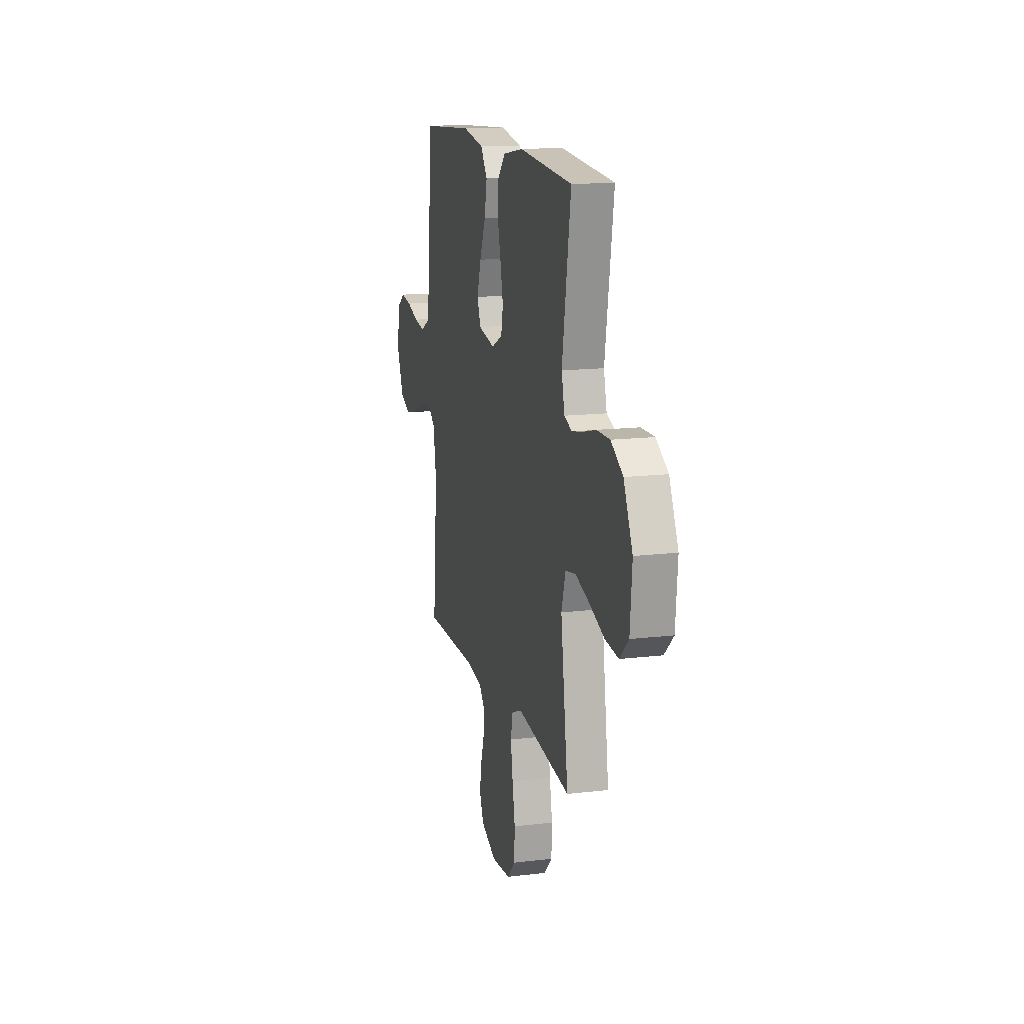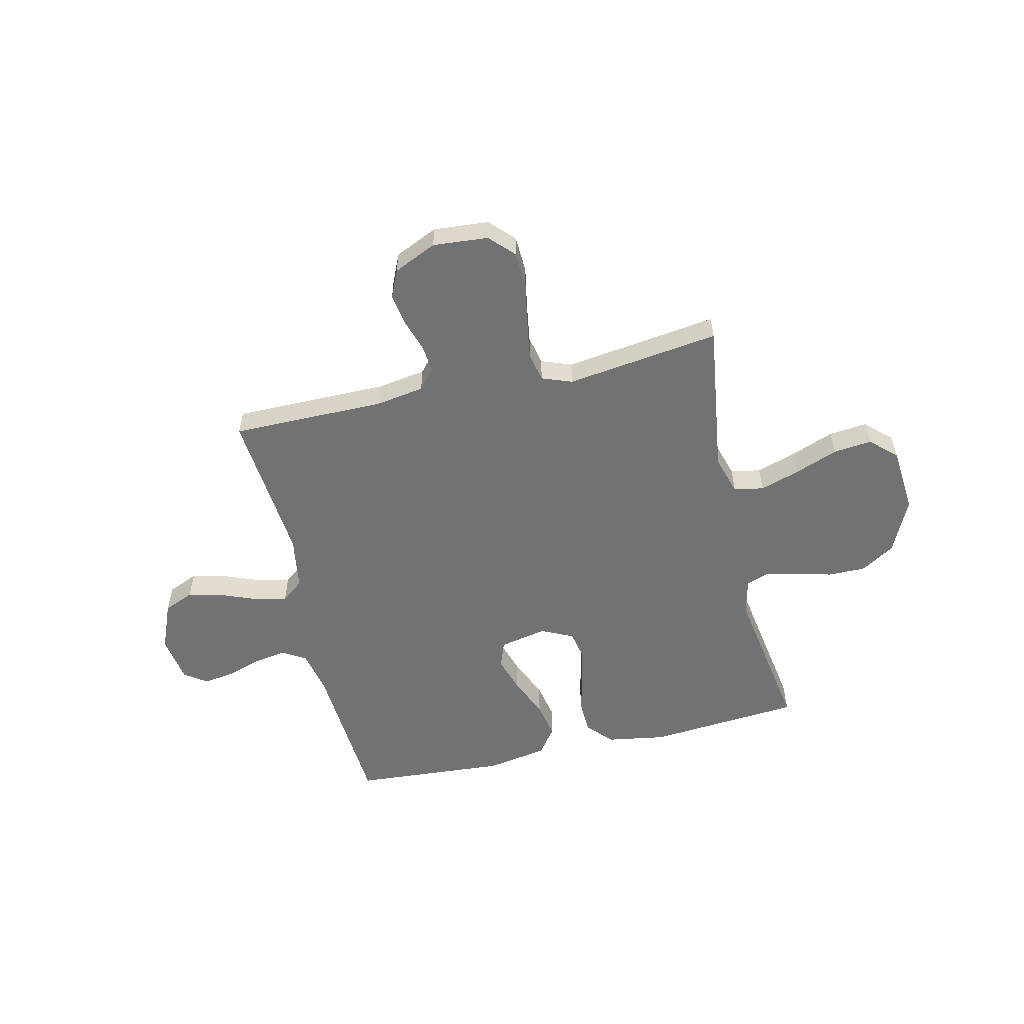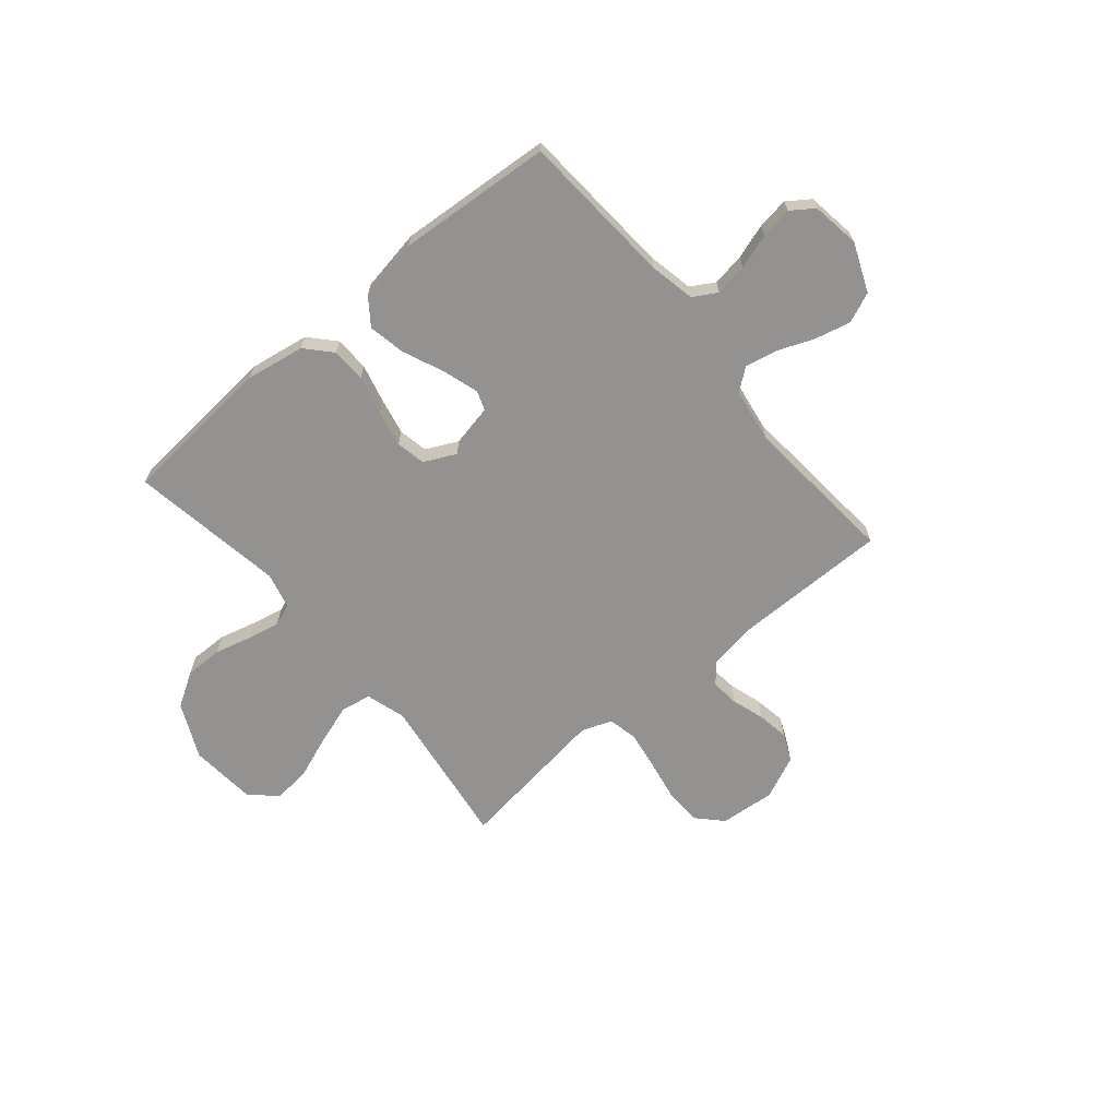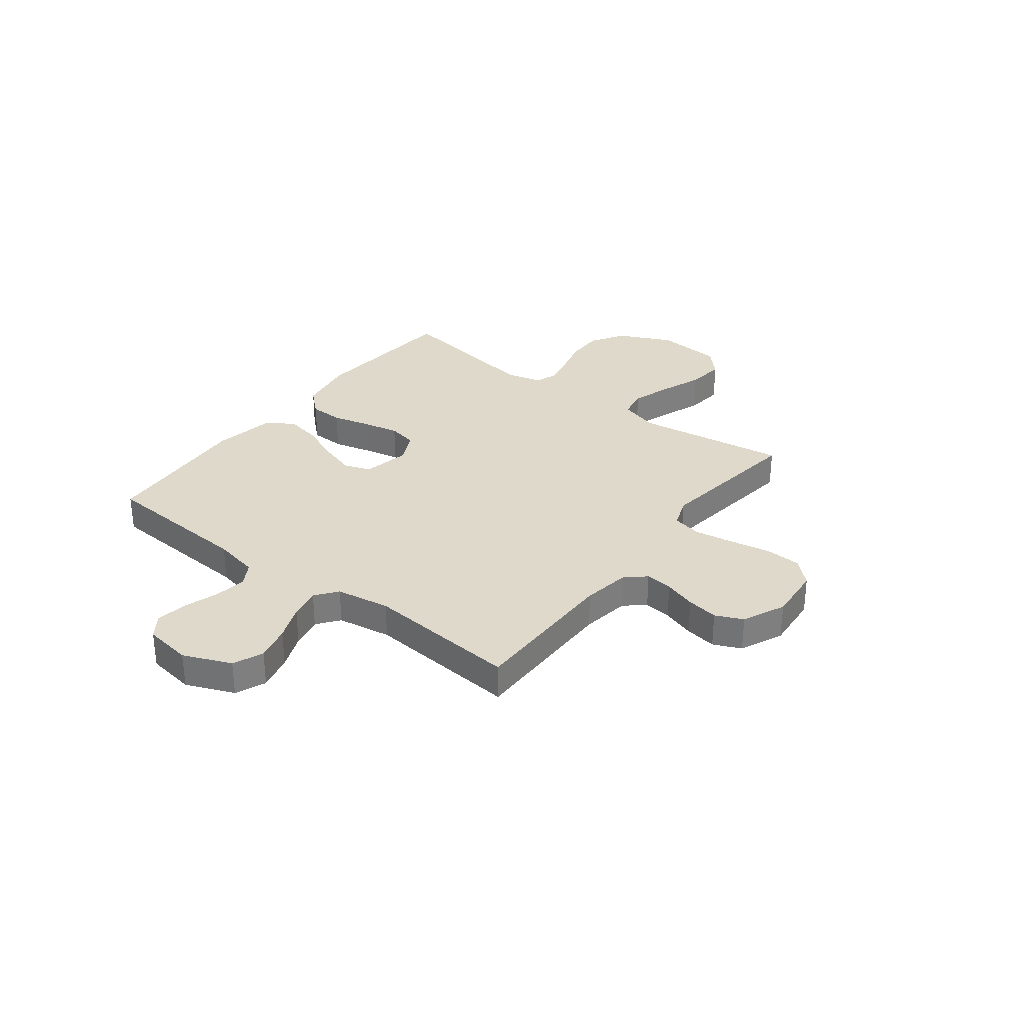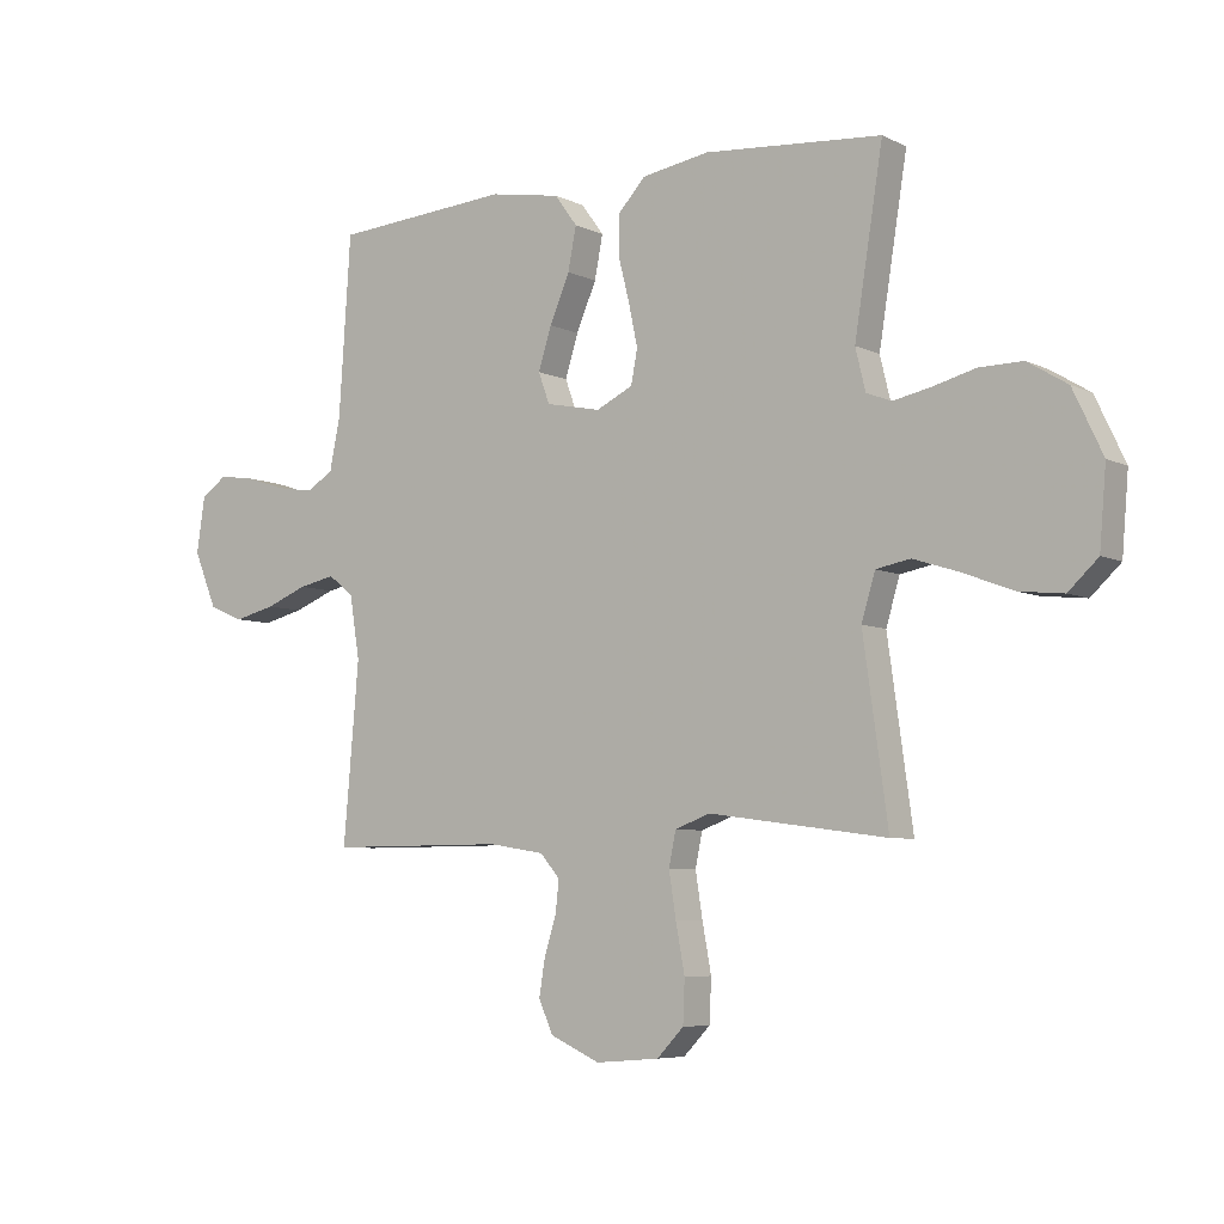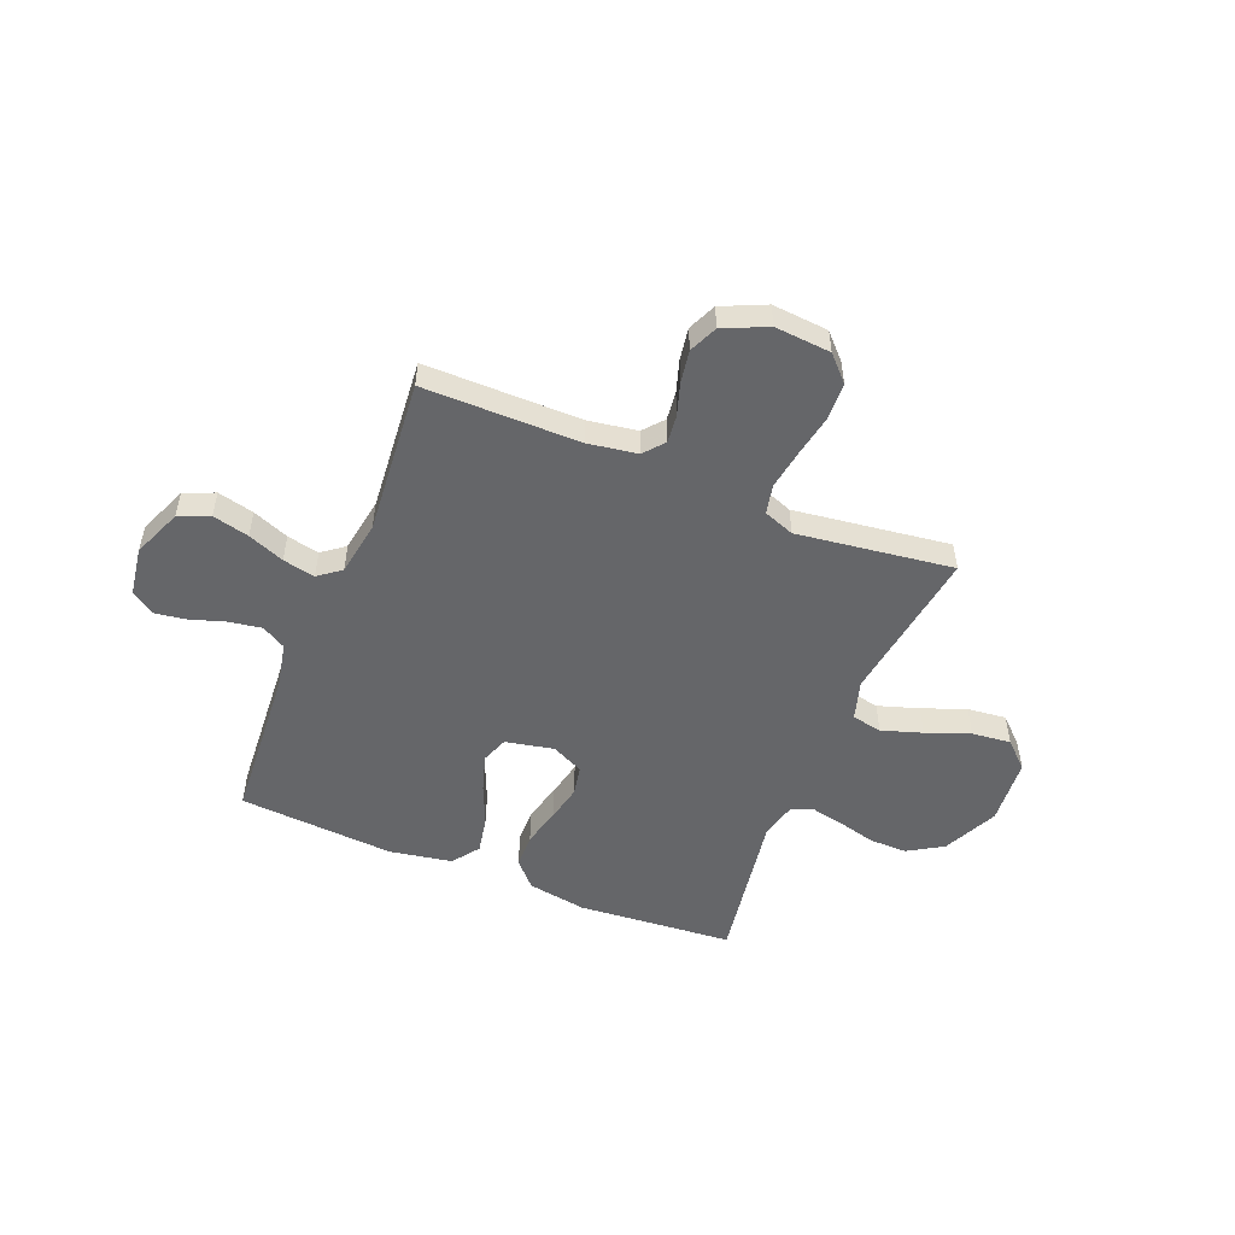
<metadata>
{"format":"obj","ext":"obj","renderer":"f3d","projection":"perspective","resolution":1024,"background":"white","views":[{"elev":14.8,"azim":-104.5,"up":"+Z"},{"elev":-55.6,"azim":-166.9,"up":"+Y"},{"elev":-66.5,"azim":40.0,"up":"+Y"},{"elev":31.8,"azim":127.4,"up":"+Y"},{"elev":-6.2,"azim":-144.5,"up":"+Z"},{"elev":-51.8,"azim":157.9,"up":"+Y"}]}
</metadata>
<code>
v 0.5 0.07 -0.5
v 0.2 0.07 -0.499
v 0.105 0.07 -0.514
v 0.072 0.07 -0.553
v 0.078 0.07 -0.607
v 0.098 0.07 -0.67
v 0.108 0.07 -0.732
v 0.084 0.07 -0.786
v 0 0.07 -0.824
v -0.108 0.07 -0.815
v -0.153 0.07 -0.768
v -0.156 0.07 -0.696
v -0.141 0.07 -0.615
v -0.129 0.07 -0.539
v -0.141 0.07 -0.482
v -0.2 0.07 -0.46
v -0.5 0.07 -0.5
v -0.458 0.07 -0.2
v -0.481 0.07 -0.123
v -0.539 0.07 -0.112
v -0.617 0.07 -0.137
v -0.701 0.07 -0.169
v -0.776 0.07 -0.177
v -0.826 0.07 -0.13
v -0.837 0.07 0
v -0.787 0.07 0.106
v -0.72 0.07 0.147
v -0.647 0.07 0.146
v -0.574 0.07 0.127
v -0.512 0.07 0.114
v -0.469 0.07 0.13
v -0.452 0.07 0.2
v -0.5 0.07 0.5
v -0.2 0.07 0.524
v -0.086 0.07 0.505
v -0.041 0.07 0.456
v -0.039 0.07 0.389
v -0.058 0.07 0.314
v -0.073 0.07 0.243
v -0.062 0.07 0.186
v 0 0.07 0.156
v 0.093 0.07 0.175
v 0.112 0.07 0.227
v 0.09 0.07 0.298
v 0.056 0.07 0.377
v 0.042 0.07 0.449
v 0.08 0.07 0.501
v 0.2 0.07 0.522
v 0.5 0.07 0.5
v 0.52 0.07 0.2
v 0.538 0.07 0.111
v 0.584 0.07 0.084
v 0.647 0.07 0.094
v 0.715 0.07 0.116
v 0.776 0.07 0.125
v 0.82 0.07 0.094
v 0.834 0.07 0
v 0.795 0.07 -0.094
v 0.736 0.07 -0.119
v 0.666 0.07 -0.102
v 0.596 0.07 -0.074
v 0.534 0.07 -0.061
v 0.491 0.07 -0.094
v 0.474 0.07 -0.2
v 0.5 0 -0.5
v 0.2 0 -0.499
v 0.105 0 -0.514
v 0.072 0 -0.553
v 0.078 0 -0.607
v 0.098 0 -0.67
v 0.108 0 -0.732
v 0.084 0 -0.786
v 0 0 -0.824
v -0.108 0 -0.815
v -0.153 0 -0.768
v -0.156 0 -0.696
v -0.141 0 -0.615
v -0.129 0 -0.539
v -0.141 0 -0.482
v -0.2 0 -0.46
v -0.5 0 -0.5
v -0.458 0 -0.2
v -0.481 0 -0.123
v -0.539 0 -0.112
v -0.617 0 -0.137
v -0.701 0 -0.169
v -0.776 0 -0.177
v -0.826 0 -0.13
v -0.837 0 0
v -0.787 0 0.106
v -0.72 0 0.147
v -0.647 0 0.146
v -0.574 0 0.127
v -0.512 0 0.114
v -0.469 0 0.13
v -0.452 0 0.2
v -0.5 0 0.5
v -0.2 0 0.524
v -0.086 0 0.505
v -0.041 0 0.456
v -0.039 0 0.389
v -0.058 0 0.314
v -0.073 0 0.243
v -0.062 0 0.186
v 0 0 0.156
v 0.093 0 0.175
v 0.112 0 0.227
v 0.09 0 0.298
v 0.056 0 0.377
v 0.042 0 0.449
v 0.08 0 0.501
v 0.2 0 0.522
v 0.5 0 0.5
v 0.52 0 0.2
v 0.538 0 0.111
v 0.584 0 0.084
v 0.647 0 0.094
v 0.715 0 0.116
v 0.776 0 0.125
v 0.82 0 0.094
v 0.834 0 0
v 0.795 0 -0.094
v 0.736 0 -0.119
v 0.666 0 -0.102
v 0.596 0 -0.074
v 0.534 0 -0.061
v 0.491 0 -0.094
v 0.474 0 -0.2
f 58 59 60 61
f 58 61 62
f 57 58 62
f 56 57 62
f 53 54 55 56
f 52 53 56 62
f 51 52 62 63
f 47 48 49 50
f 47 50 51 63
f 44 45 46 47
f 43 44 47 63
f 35 36 37 38
f 35 38 39
f 32 33 34 35
f 31 32 35 39
f 30 31 39 40
f 26 27 28 29
f 26 29 30
f 25 26 30
f 21 22 23 24
f 20 21 24 25
f 19 20 25 30
f 16 17 18
f 15 16 18 19
f 10 11 12 13
f 10 13 14
f 9 10 14
f 8 9 14 15
f 5 6 7 8
f 4 5 8 15
f 64 1 2
f 64 2 3
f 42 43 63 64
f 41 42 64 3
f 19 30 40 41
f 15 19 41
f 3 4 15 41
f 125 124 123 122
f 126 125 122
f 126 122 121
f 126 121 120
f 120 119 118 117
f 126 120 117 116
f 127 126 116 115
f 114 113 112 111
f 127 115 114 111
f 111 110 109 108
f 127 111 108 107
f 102 101 100 99
f 103 102 99
f 99 98 97 96
f 103 99 96 95
f 104 103 95 94
f 93 92 91 90
f 94 93 90
f 94 90 89
f 88 87 86 85
f 89 88 85 84
f 94 89 84 83
f 82 81 80
f 83 82 80 79
f 77 76 75 74
f 78 77 74
f 78 74 73
f 79 78 73 72
f 72 71 70 69
f 79 72 69 68
f 66 65 128
f 67 66 128
f 128 127 107 106
f 67 128 106 105
f 105 104 94 83
f 105 83 79
f 105 79 68 67
f 1 65 66 2
f 2 66 67 3
f 3 67 68 4
f 4 68 69 5
f 5 69 70 6
f 6 70 71 7
f 7 71 72 8
f 8 72 73 9
f 9 73 74 10
f 10 74 75 11
f 11 75 76 12
f 12 76 77 13
f 13 77 78 14
f 14 78 79 15
f 15 79 80 16
f 16 80 81 17
f 17 81 82 18
f 18 82 83 19
f 19 83 84 20
f 20 84 85 21
f 21 85 86 22
f 22 86 87 23
f 23 87 88 24
f 24 88 89 25
f 25 89 90 26
f 26 90 91 27
f 27 91 92 28
f 28 92 93 29
f 29 93 94 30
f 30 94 95 31
f 31 95 96 32
f 32 96 97 33
f 33 97 98 34
f 34 98 99 35
f 35 99 100 36
f 36 100 101 37
f 37 101 102 38
f 38 102 103 39
f 39 103 104 40
f 40 104 105 41
f 41 105 106 42
f 42 106 107 43
f 43 107 108 44
f 44 108 109 45
f 45 109 110 46
f 46 110 111 47
f 47 111 112 48
f 48 112 113 49
f 49 113 114 50
f 50 114 115 51
f 51 115 116 52
f 52 116 117 53
f 53 117 118 54
f 54 118 119 55
f 55 119 120 56
f 56 120 121 57
f 57 121 122 58
f 58 122 123 59
f 59 123 124 60
f 60 124 125 61
f 61 125 126 62
f 62 126 127 63
f 63 127 128 64
f 64 128 65 1

</code>
